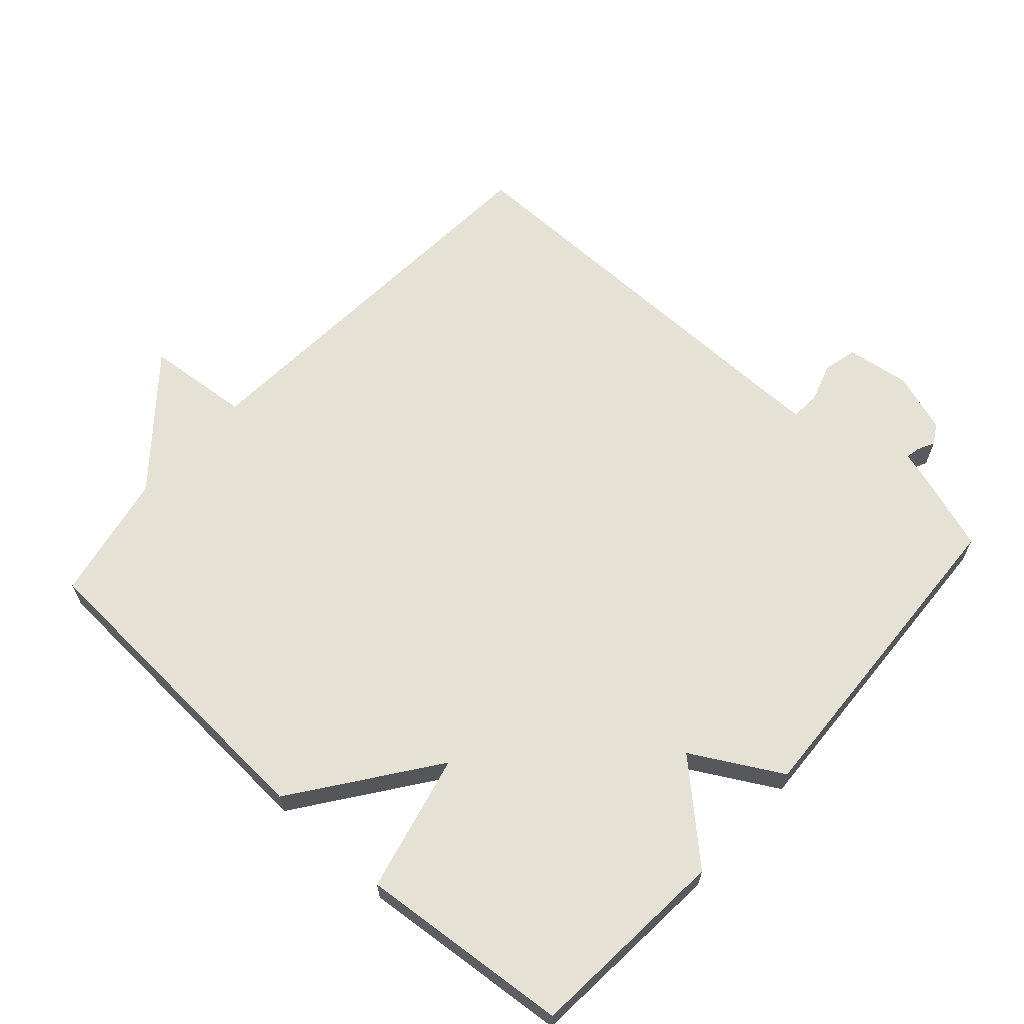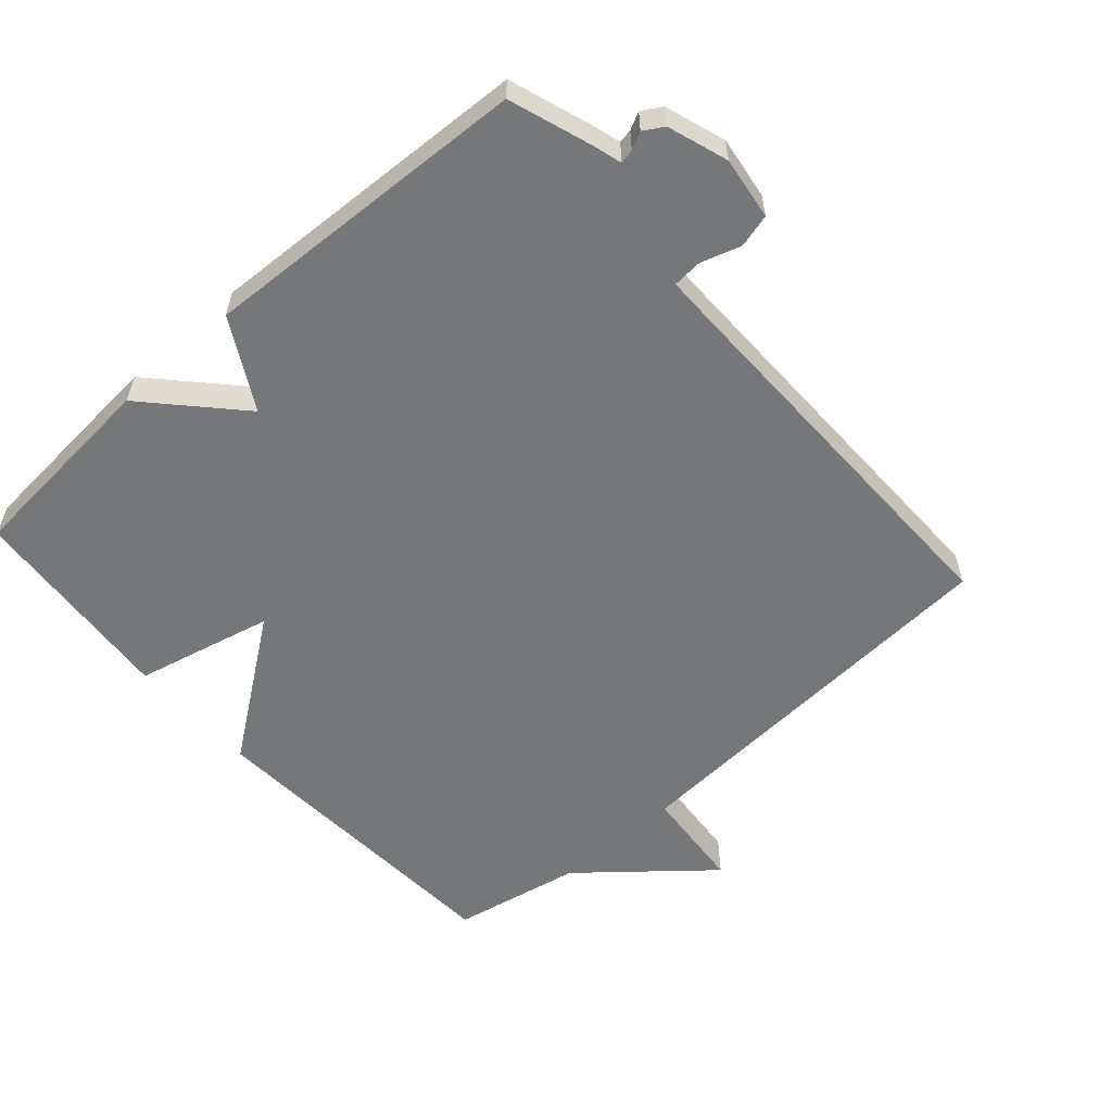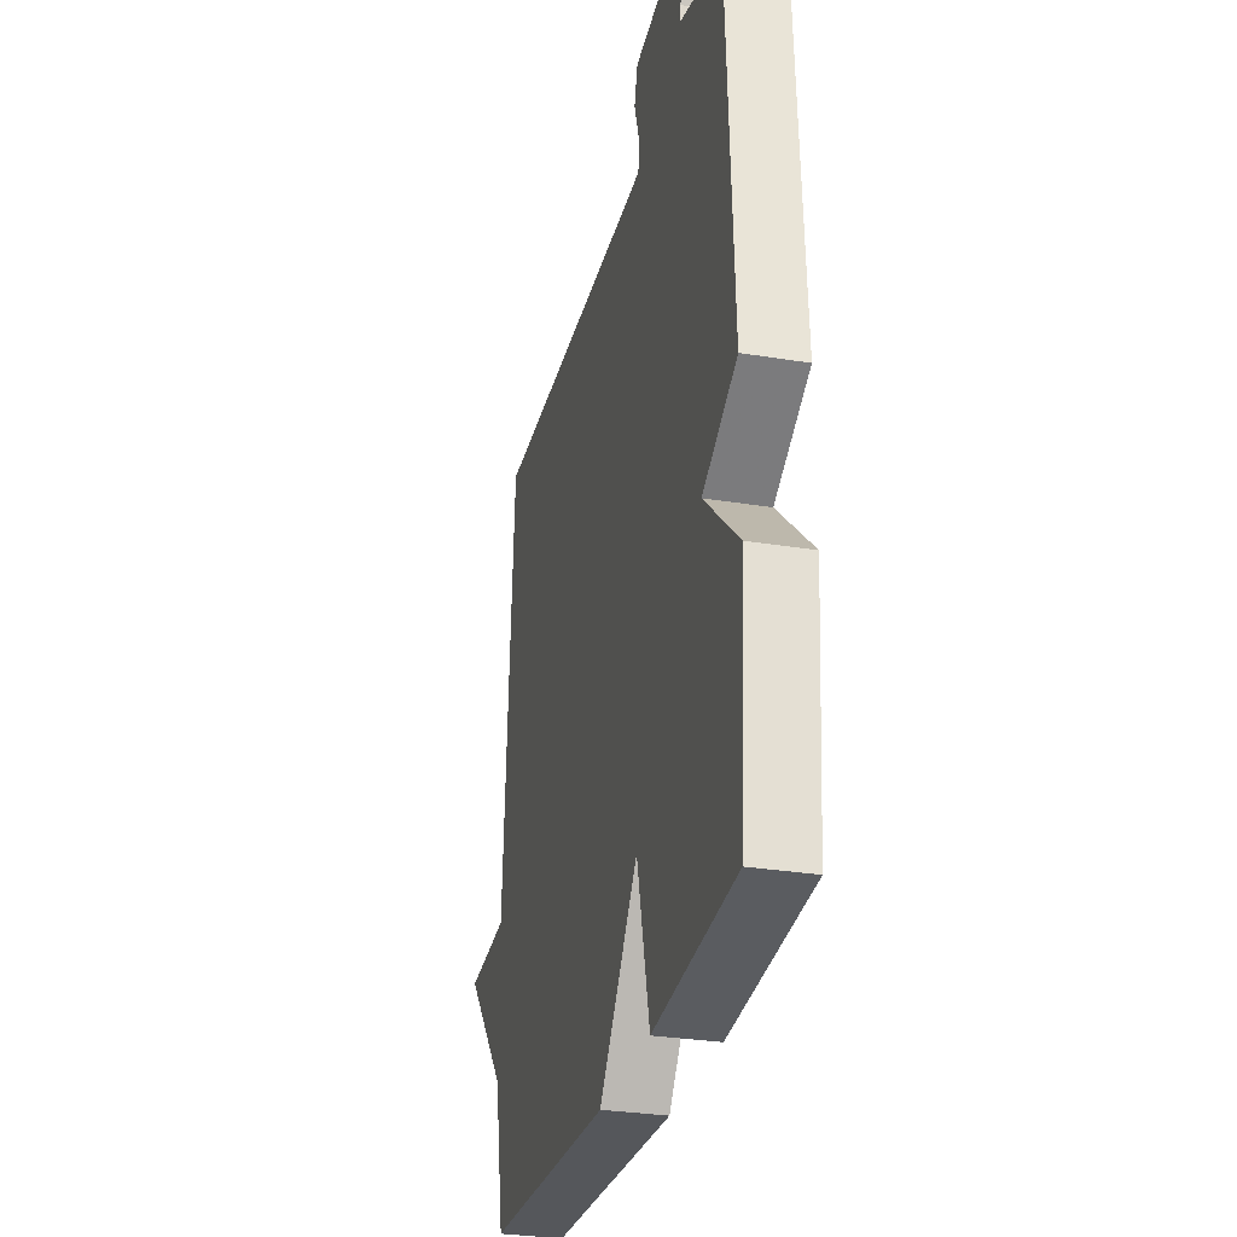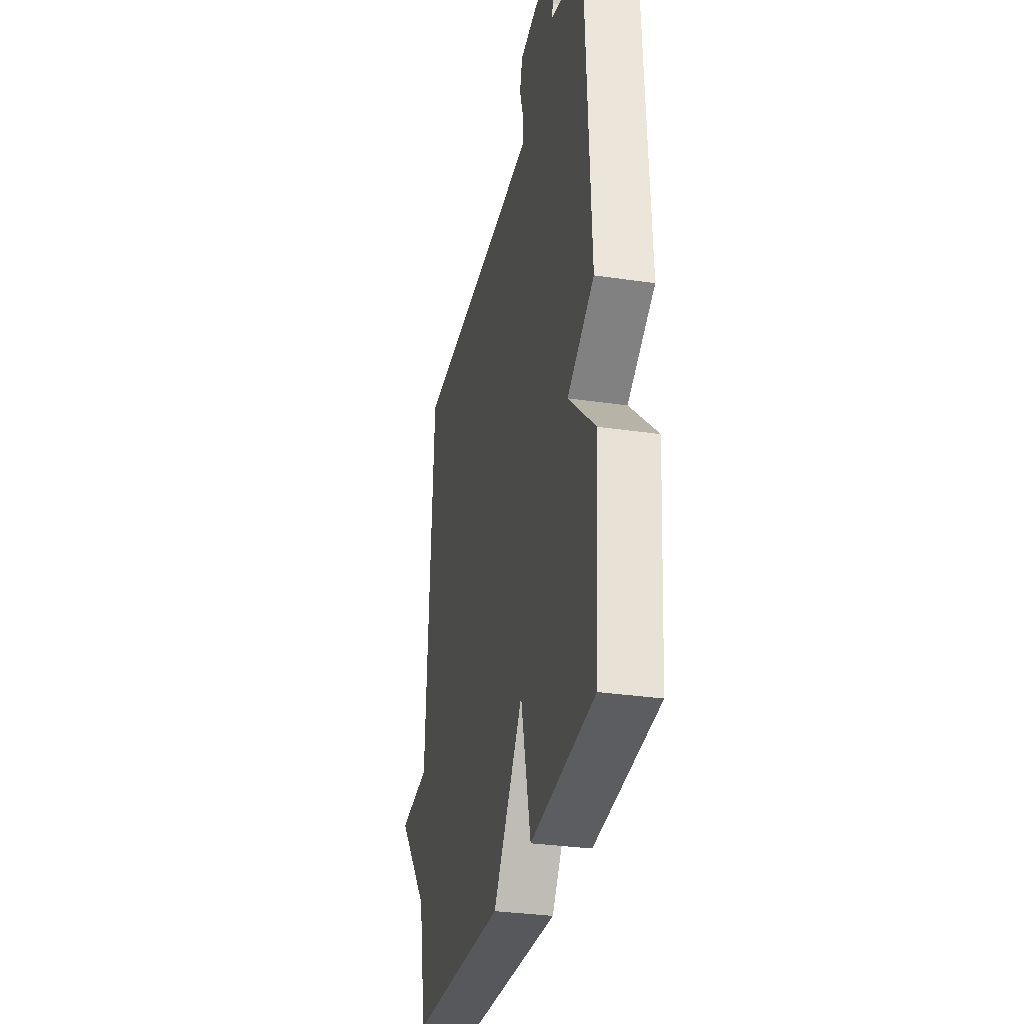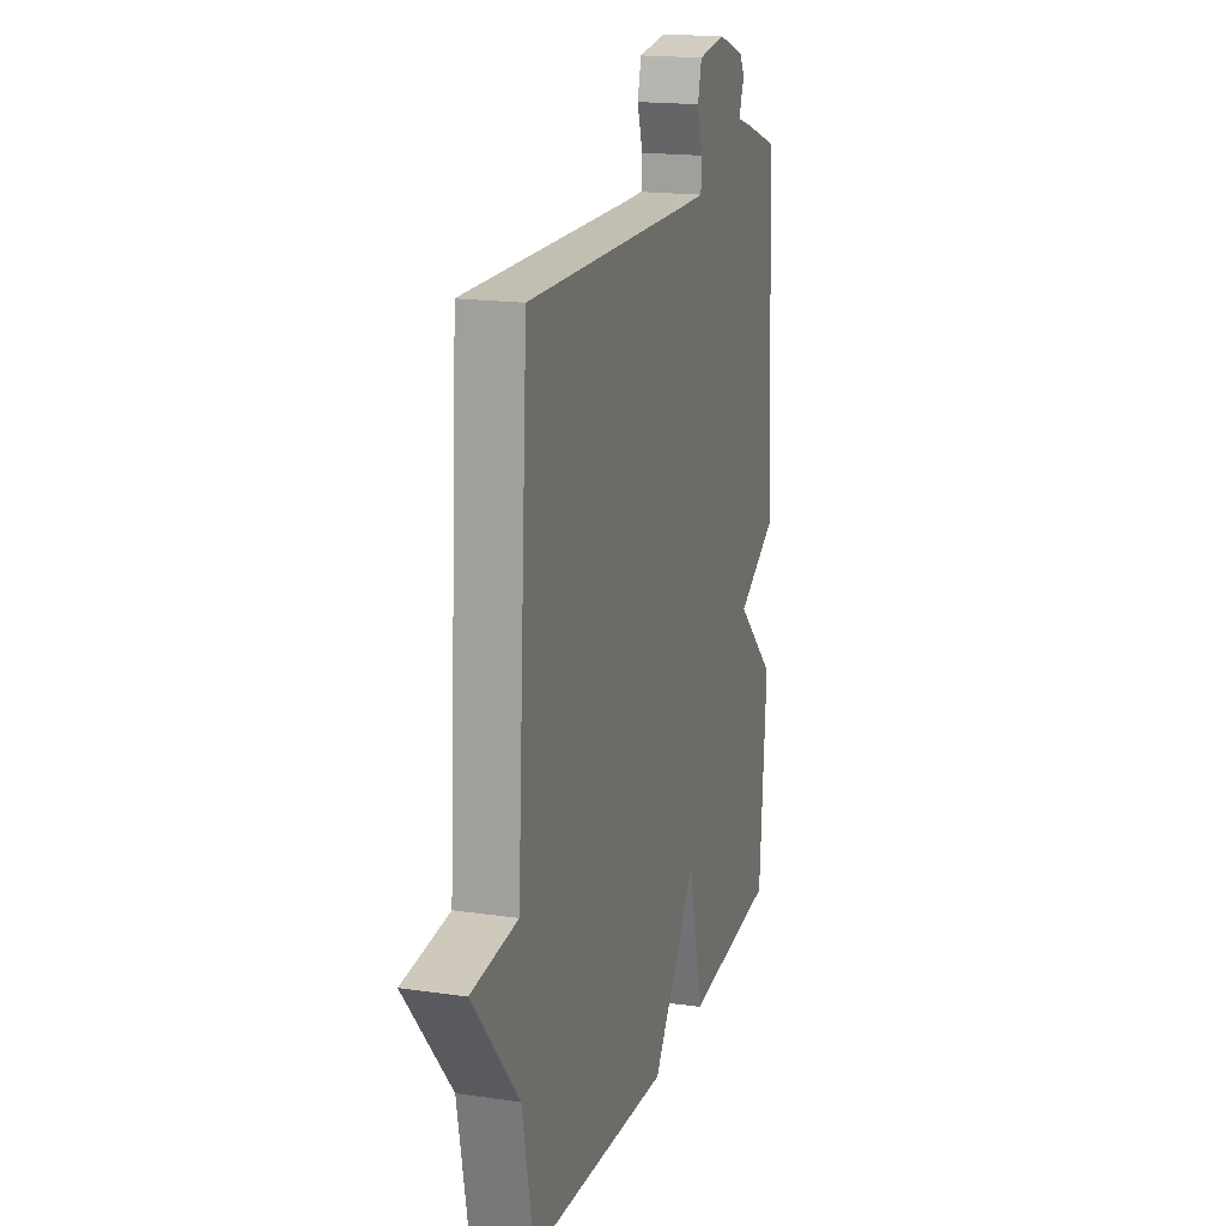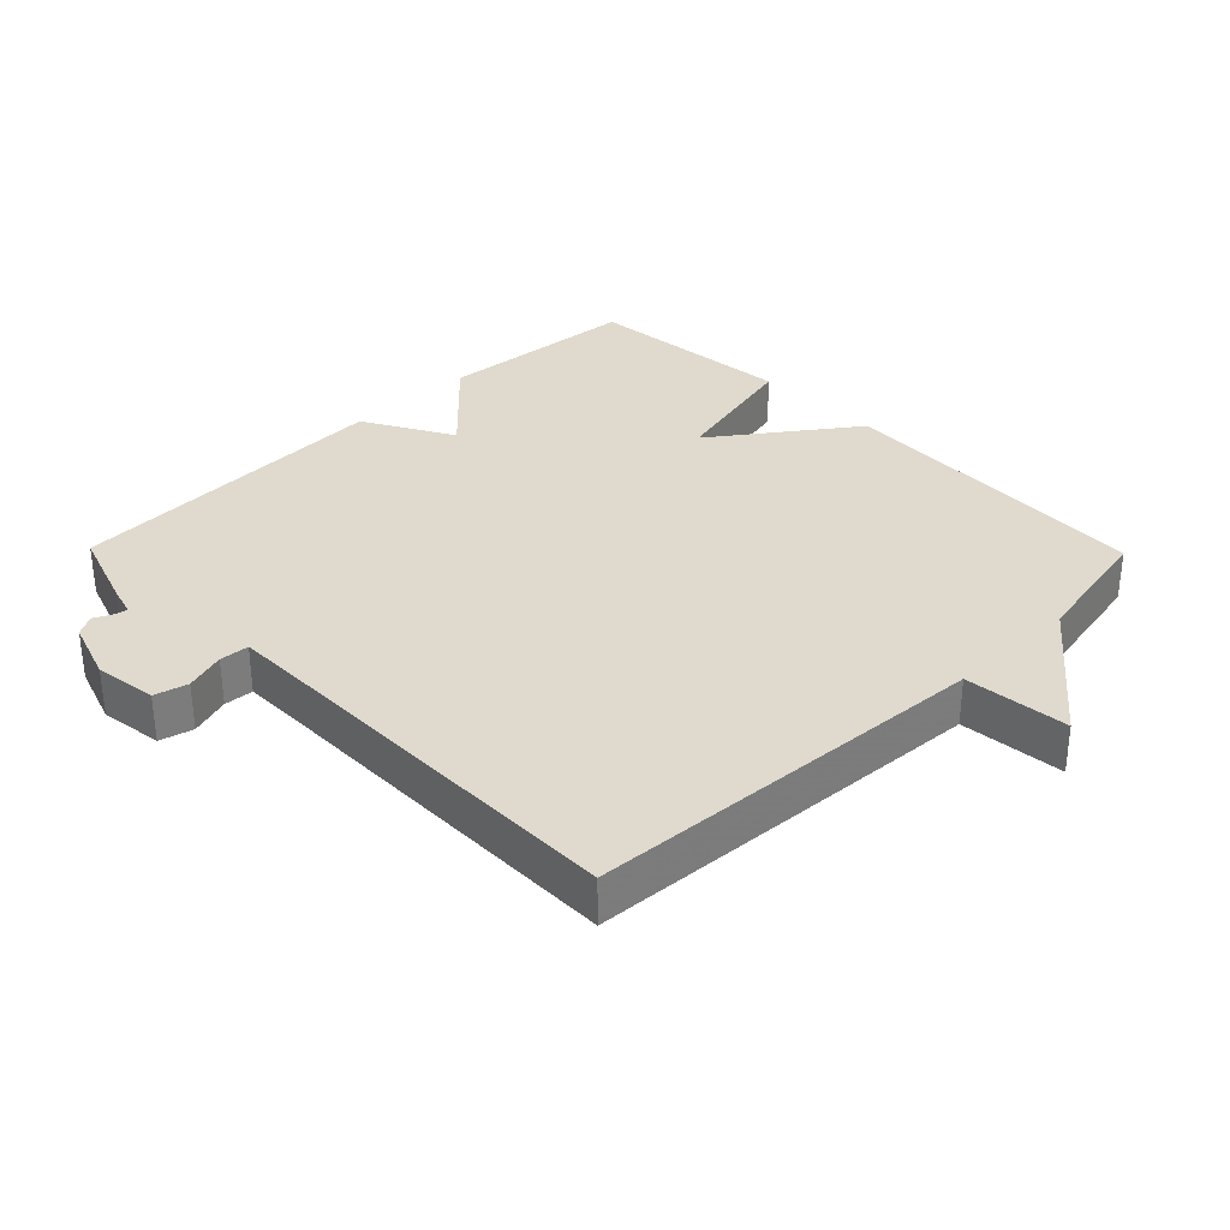
<metadata>
{"format":"obj","ext":"obj","renderer":"f3d","projection":"perspective","resolution":1024,"background":"white","views":[{"elev":64.1,"azim":-138.1,"up":"+Y"},{"elev":-57.1,"azim":-48.4,"up":"+Y"},{"elev":-29.6,"azim":-103.6,"up":"+Z"},{"elev":-31.4,"azim":-101.8,"up":"+Z"},{"elev":17.7,"azim":106.1,"up":"+Z"},{"elev":32.9,"azim":45.6,"up":"+Y"}]}
</metadata>
<code>
v 0.5 0.07 0.5
v 0.538 0.07 -0.106
v 0.695 0.07 -0.12
v 0.538 0.07 -0.306
v 0.5 0.07 -0.5
v 0.017 0.07 -0.528
v -0.134 0.07 -0.321
v -0.183 0.07 -0.528
v -0.5 0.07 -0.5
v -0.524 0.07 -0.196
v -0.39 0.07 -0.071
v -0.524 0.07 0.004
v -0.5 0.07 0.5
v -0.379 0.07 0.541
v -0.334 0.07 0.554
v -0.338 0.07 0.575
v -0.351 0.07 0.601
v -0.333 0.07 0.631
v -0.243 0.07 0.661
v -0.149 0.07 0.648
v -0.136 0.07 0.598
v -0.155 0.07 0.538
v -0.152 0.07 0.494
v -0.076 0.07 0.494
v 0.5 0 0.5
v 0.538 0 -0.106
v 0.695 0 -0.12
v 0.538 0 -0.306
v 0.5 0 -0.5
v 0.017 0 -0.528
v -0.134 0 -0.321
v -0.183 0 -0.528
v -0.5 0 -0.5
v -0.524 0 -0.196
v -0.39 0 -0.071
v -0.524 0 0.004
v -0.5 0 0.5
v -0.379 0 0.541
v -0.334 0 0.554
v -0.338 0 0.575
v -0.351 0 0.601
v -0.333 0 0.631
v -0.243 0 0.661
v -0.149 0 0.648
v -0.136 0 0.598
v -0.155 0 0.538
v -0.152 0 0.494
v -0.076 0 0.494
f 20 21 22
f 19 20 22
f 18 19 22
f 17 18 22
f 16 17 22
f 15 16 22 23
f 14 15 23
f 13 14 23
f 12 13 23
f 11 12 23
f 9 10 11
f 8 9 11
f 7 8 11
f 7 11 23 24
f 24 1 2
f 7 24 2
f 6 7 2
f 5 6 2
f 4 5 2
f 2 3 4
f 46 45 44
f 46 44 43
f 46 43 42
f 46 42 41
f 46 41 40
f 47 46 40 39
f 47 39 38
f 47 38 37
f 47 37 36
f 47 36 35
f 35 34 33
f 35 33 32
f 35 32 31
f 48 47 35 31
f 26 25 48
f 26 48 31
f 26 31 30
f 26 30 29
f 26 29 28
f 28 27 26
f 1 25 26 2
f 2 26 27 3
f 3 27 28 4
f 4 28 29 5
f 5 29 30 6
f 6 30 31 7
f 7 31 32 8
f 8 32 33 9
f 9 33 34 10
f 10 34 35 11
f 11 35 36 12
f 12 36 37 13
f 13 37 38 14
f 14 38 39 15
f 15 39 40 16
f 16 40 41 17
f 17 41 42 18
f 18 42 43 19
f 19 43 44 20
f 20 44 45 21
f 21 45 46 22
f 22 46 47 23
f 23 47 48 24
f 24 48 25 1

</code>
